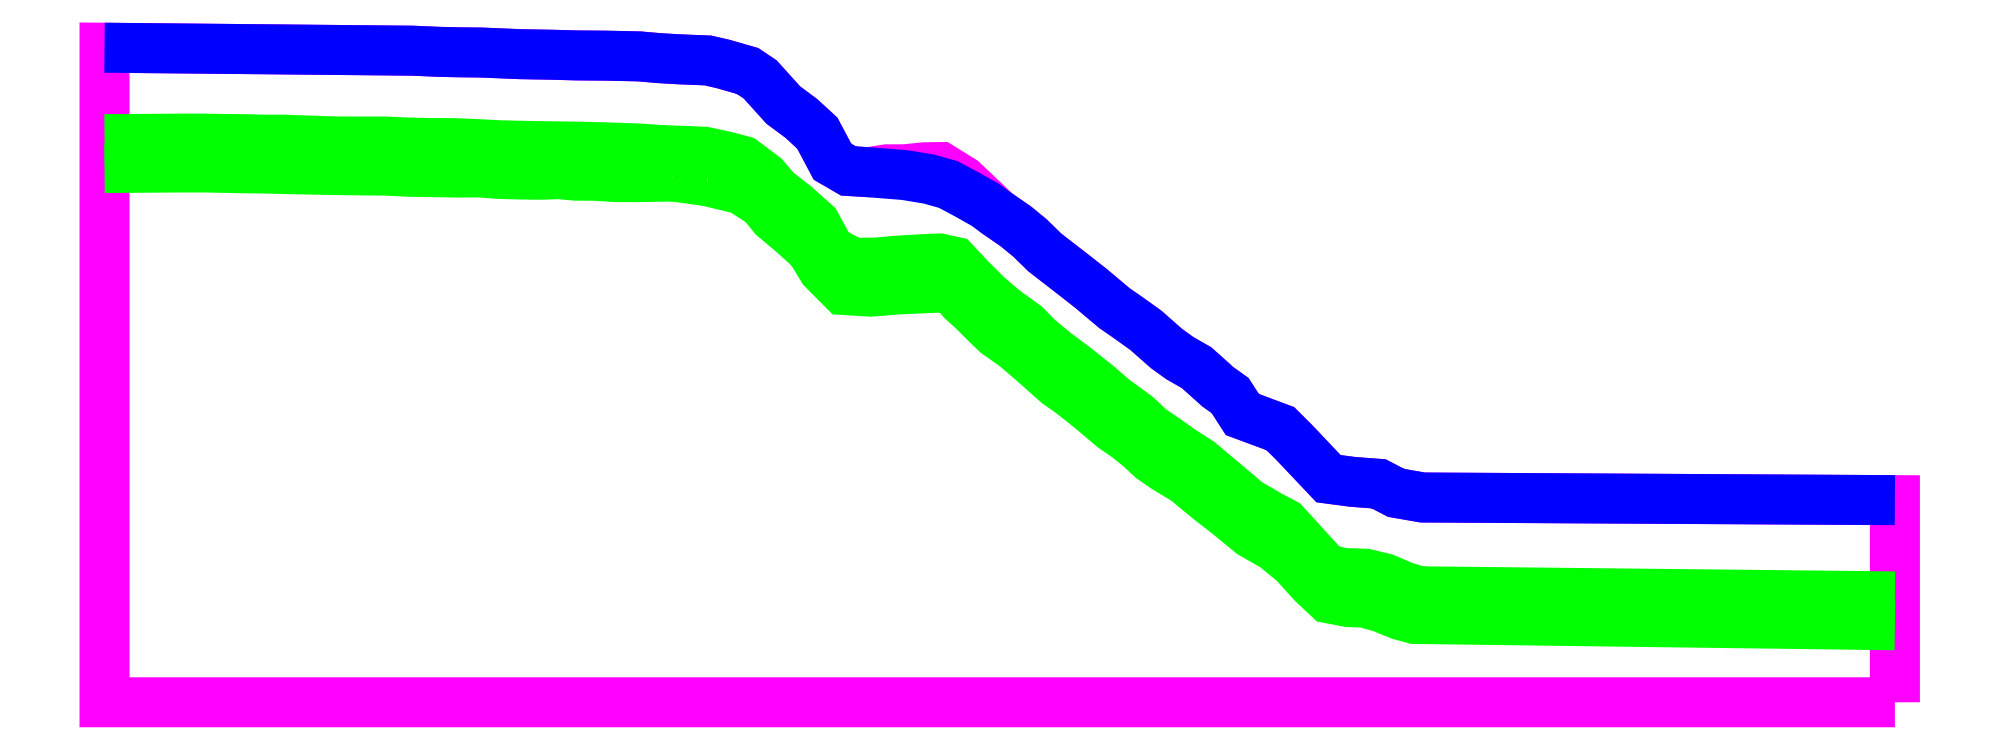
<metadata>
{"format":"dxf","ext":"dxf","renderer":"ezdxf+matplotlib","layout":"modelspace","background":"white","min_lineweight":24,"dpi":150}
</metadata>
<code>
0
SECTION
2
ENTITIES
0
POLYLINE
8
EXTERNAL
10
0
20
0
30
0
40
0
41
0
66
     1
0
VERTEX
8
EXTERNAL
10
186
20
-1
30
0
0
VERTEX
8
EXTERNAL
10
186
20
7
30
0
0
VERTEX
8
EXTERNAL
10
186
20
10
30
0
0
VERTEX
8
EXTERNAL
10
186
20
20
30
0
0
VERTEX
8
EXTERNAL
10
136.9
20
20.27
30
0
0
VERTEX
8
EXTERNAL
10
134.2
20
20.76
30
0
0
VERTEX
8
EXTERNAL
10
132.4
20
21.69
30
0
0
VERTEX
8
EXTERNAL
10
129.6
20
21.9
30
0
0
VERTEX
8
EXTERNAL
10
127.2
20
22.23
30
0
0
VERTEX
8
EXTERNAL
10
125.1
20
24.39
30
0
0
VERTEX
8
EXTERNAL
10
123.6
20
25.99
30
0
0
VERTEX
8
EXTERNAL
10
122.2
20
27.43
30
0
0
VERTEX
8
EXTERNAL
10
120.2
20
28.15
30
0
0
VERTEX
8
EXTERNAL
10
118.2
20
28.89
30
0
0
VERTEX
8
EXTERNAL
10
116.9
20
30.86
30
0
0
VERTEX
8
EXTERNAL
10
115.7
20
31.76
30
0
0
VERTEX
8
EXTERNAL
10
113.5
20
33.75
30
0
0
VERTEX
8
EXTERNAL
10
111.7
20
34.75
30
0
0
VERTEX
8
EXTERNAL
10
110.3
20
35.76
30
0
0
VERTEX
8
EXTERNAL
10
108.2
20
37.65
30
0
0
VERTEX
8
EXTERNAL
10
106.2
20
39.04
30
0
0
VERTEX
8
EXTERNAL
10
104.9
20
39.94
30
0
0
VERTEX
8
EXTERNAL
10
102.5
20
42.02
30
0
0
VERTEX
8
EXTERNAL
10
100.4
20
43.6
30
0
0
VERTEX
8
EXTERNAL
10
97.71
20
45.71
30
0
0
VERTEX
8
EXTERNAL
10
96.14
20
47.24
30
0
0
VERTEX
8
EXTERNAL
10
94.66
20
48.46
30
0
0
VERTEX
8
EXTERNAL
10
92.67
20
49.82
30
0
0
VERTEX
8
EXTERNAL
10
91.39
20
51.07
30
0
0
VERTEX
8
EXTERNAL
10
89.14
20
53.19
30
0
0
VERTEX
8
EXTERNAL
10
86.86
20
54.6
30
0
0
VERTEX
8
EXTERNAL
10
85.14
20
54.58
30
0
0
VERTEX
8
EXTERNAL
10
83.13
20
54.37
30
0
0
VERTEX
8
EXTERNAL
10
81.27
20
54.37
30
0
0
VERTEX
8
EXTERNAL
10
79.38
20
54.07
30
0
0
VERTEX
8
EXTERNAL
10
77.29
20
54.19
30
0
0
VERTEX
8
EXTERNAL
10
75.62
20
55.16
30
0
0
VERTEX
8
EXTERNAL
10
74.05
20
58.13
30
0
0
VERTEX
8
EXTERNAL
10
72.39
20
59.66
30
0
0
VERTEX
8
EXTERNAL
10
70.52
20
61.04
30
0
0
VERTEX
8
EXTERNAL
10
68.12
20
63.71
30
0
0
VERTEX
8
EXTERNAL
10
66.82
20
64.58
30
0
0
VERTEX
8
EXTERNAL
10
64.28
20
65.31
30
0
0
VERTEX
8
EXTERNAL
10
62.69
20
65.68
30
0
0
VERTEX
8
EXTERNAL
10
59.61
20
65.8
30
0
0
VERTEX
8
EXTERNAL
10
57.66
20
65.92
30
0
0
VERTEX
8
EXTERNAL
10
55.55
20
66.1
30
0
0
VERTEX
8
EXTERNAL
10
52.08
20
66.18
30
0
0
VERTEX
8
EXTERNAL
10
49.12
20
66.2
30
0
0
VERTEX
8
EXTERNAL
10
46.36
20
66.27
30
0
0
VERTEX
8
EXTERNAL
10
43.2
20
66.33
30
0
0
VERTEX
8
EXTERNAL
10
39.17
20
66.5
30
0
0
VERTEX
8
EXTERNAL
10
36.74
20
66.53
30
0
0
VERTEX
8
EXTERNAL
10
34.65
20
66.58
30
0
0
VERTEX
8
EXTERNAL
10
31.97
20
66.69
30
0
0
VERTEX
8
EXTERNAL
10
0
20
67
30
0
0
VERTEX
8
EXTERNAL
10
0
20
57.5
30
0
0
VERTEX
8
EXTERNAL
10
0
20
54.5
30
0
0
VERTEX
8
EXTERNAL
10
0
20
-1
30
0
0
VERTEX
8
EXTERNAL
10
186
20
-1
30
0
0
SEQEND
8
EXTERNAL
0
POLYLINE
8
MATERIAL
10
0
20
0
30
0
40
0
41
0
66
     1
0
VERTEX
8
MATERIAL
10
0
20
57.5
30
0
0
VERTEX
8
MATERIAL
10
7.463
20
57.55
30
0
0
VERTEX
8
MATERIAL
10
10.44
20
57.56
30
0
0
VERTEX
8
MATERIAL
10
12.01
20
57.53
30
0
0
VERTEX
8
MATERIAL
10
14.71
20
57.49
30
0
0
VERTEX
8
MATERIAL
10
16.86
20
57.44
30
0
0
VERTEX
8
MATERIAL
10
18.6
20
57.45
30
0
0
VERTEX
8
MATERIAL
10
20.92
20
57.37
30
0
0
VERTEX
8
MATERIAL
10
23.63
20
57.27
30
0
0
VERTEX
8
MATERIAL
10
26.31
20
57.26
30
0
0
VERTEX
8
MATERIAL
10
29.1
20
57.26
30
0
0
VERTEX
8
MATERIAL
10
31.5
20
57.15
30
0
0
VERTEX
8
MATERIAL
10
33.9
20
57.1
30
0
0
VERTEX
8
MATERIAL
10
36.16
20
57.09
30
0
0
VERTEX
8
MATERIAL
10
38.47
20
57
30
0
0
VERTEX
8
MATERIAL
10
41.08
20
56.87
30
0
0
VERTEX
8
MATERIAL
10
42.66
20
56.83
30
0
0
VERTEX
8
MATERIAL
10
44.23
20
56.79
30
0
0
VERTEX
8
MATERIAL
10
46.94
20
56.75
30
0
0
VERTEX
8
MATERIAL
10
49.7
20
56.71
30
0
0
VERTEX
8
MATERIAL
10
53.34
20
56.61
30
0
0
VERTEX
8
MATERIAL
10
55.57
20
56.53
30
0
0
VERTEX
8
MATERIAL
10
57.4
20
56.4
30
0
0
VERTEX
8
MATERIAL
10
59.02
20
56.32
30
0
0
VERTEX
8
MATERIAL
10
60.81
20
56.26
30
0
0
VERTEX
8
MATERIAL
10
62.36
20
56.19
30
0
0
VERTEX
8
MATERIAL
10
64.63
20
55.7
30
0
0
VERTEX
8
MATERIAL
10
66.33
20
55.24
30
0
0
VERTEX
8
MATERIAL
10
68.54
20
53.59
30
0
0
VERTEX
8
MATERIAL
10
69.8
20
52.1
30
0
0
VERTEX
8
MATERIAL
10
71.73
20
50.62
30
0
0
VERTEX
8
MATERIAL
10
73.87
20
48.7
30
0
0
VERTEX
8
MATERIAL
10
75.43
20
45.88
30
0
0
VERTEX
8
MATERIAL
10
77.78
20
44.66
30
0
0
VERTEX
8
MATERIAL
10
80.06
20
44.67
30
0
0
VERTEX
8
MATERIAL
10
82.38
20
44.88
30
0
0
VERTEX
8
MATERIAL
10
84.71
20
45.02
30
0
0
VERTEX
8
MATERIAL
10
86.77
20
45.1
30
0
0
VERTEX
8
MATERIAL
10
88.28
20
44.78
30
0
0
VERTEX
8
MATERIAL
10
89.86
20
43.09
30
0
0
VERTEX
8
MATERIAL
10
91.7
20
41.25
30
0
0
VERTEX
8
MATERIAL
10
93.52
20
39.7
30
0
0
VERTEX
8
MATERIAL
10
95.7
20
38.13
30
0
0
VERTEX
8
MATERIAL
10
96.93
20
36.86
30
0
0
VERTEX
8
MATERIAL
10
98.58
20
35.49
30
0
0
VERTEX
8
MATERIAL
10
100.9
20
33.73
30
0
0
VERTEX
8
MATERIAL
10
103.3
20
31.85
30
0
0
VERTEX
8
MATERIAL
10
104.8
20
30.54
30
0
0
VERTEX
8
MATERIAL
10
107.3
20
28.7
30
0
0
VERTEX
8
MATERIAL
10
108.7
20
27.41
30
0
0
VERTEX
8
MATERIAL
10
110.3
20
26.3
30
0
0
VERTEX
8
MATERIAL
10
111.7
20
25.27
30
0
0
VERTEX
8
MATERIAL
10
113.7
20
23.98
30
0
0
VERTEX
8
MATERIAL
10
116.3
20
21.82
30
0
0
VERTEX
8
MATERIAL
10
118.8
20
19.73
30
0
0
VERTEX
8
MATERIAL
10
121
20
18.41
30
0
0
VERTEX
8
MATERIAL
10
122.6
20
17.6
30
0
0
VERTEX
8
MATERIAL
10
123.6
20
16.49
30
0
0
VERTEX
8
MATERIAL
10
125.5
20
14.38
30
0
0
VERTEX
8
MATERIAL
10
127
20
12.79
30
0
0
VERTEX
8
MATERIAL
10
128.8
20
12.42
30
0
0
VERTEX
8
MATERIAL
10
131
20
12.35
30
0
0
VERTEX
8
MATERIAL
10
133
20
11.87
30
0
0
VERTEX
8
MATERIAL
10
134.9
20
11.05
30
0
0
VERTEX
8
MATERIAL
10
136.6
20
10.53
30
0
0
VERTEX
8
MATERIAL
10
186
20
10
30
0
0
SEQEND
8
MATERIAL
0
POLYLINE
8
MATERIAL
10
0
20
0
30
0
40
0
41
0
66
     1
0
VERTEX
8
MATERIAL
10
62.63
20
53.13
30
0
0
VERTEX
8
MATERIAL
10
66.1
20
52.3
30
0
0
VERTEX
8
MATERIAL
10
68.36
20
50.84
30
0
0
VERTEX
8
MATERIAL
10
69.51
20
49.42
30
0
0
VERTEX
8
MATERIAL
10
71.26
20
47.95
30
0
0
VERTEX
8
MATERIAL
10
73.37
20
46.07
30
0
0
VERTEX
8
MATERIAL
10
74.63
20
44
30
0
0
VERTEX
8
MATERIAL
10
76.78
20
41.83
30
0
0
VERTEX
8
MATERIAL
10
79.6
20
41.66
30
0
0
VERTEX
8
MATERIAL
10
82.38
20
41.88
30
0
0
VERTEX
8
MATERIAL
10
86.37
20
42.06
30
0
0
VERTEX
8
MATERIAL
10
88.04
20
42.02
30
0
0
VERTEX
8
MATERIAL
10
89.11
20
40.75
30
0
0
VERTEX
8
MATERIAL
10
90.31
20
39.66
30
0
0
VERTEX
8
MATERIAL
10
91.39
20
38.57
30
0
0
VERTEX
8
MATERIAL
10
92.67
20
37.32
30
0
0
VERTEX
8
MATERIAL
10
94.56
20
36
30
0
0
VERTEX
8
MATERIAL
10
96.38
20
34.44
30
0
0
VERTEX
8
MATERIAL
10
99.02
20
32.11
30
0
0
VERTEX
8
MATERIAL
10
100.3
20
31.24
30
0
0
VERTEX
8
MATERIAL
10
101.6
20
30.19
30
0
0
VERTEX
8
MATERIAL
10
102.8
20
29.24
30
0
0
VERTEX
8
MATERIAL
10
104.8
20
27.54
30
0
0
VERTEX
8
MATERIAL
10
106.2
20
26.56
30
0
0
VERTEX
8
MATERIAL
10
107.5
20
25.49
30
0
0
VERTEX
8
MATERIAL
10
108.8
20
24.31
30
0
0
VERTEX
8
MATERIAL
10
110.3
20
23.3
30
0
0
VERTEX
8
MATERIAL
10
112.3
20
22.09
30
0
0
VERTEX
8
MATERIAL
10
114.7
20
20.11
30
0
0
VERTEX
8
MATERIAL
10
116.9
20
18.39
30
0
0
VERTEX
8
MATERIAL
10
119.2
20
16.54
30
0
0
VERTEX
8
MATERIAL
10
121.5
20
15.18
30
0
0
VERTEX
8
MATERIAL
10
123.6
20
13.49
30
0
0
VERTEX
8
MATERIAL
10
125.5
20
11.38
30
0
0
VERTEX
8
MATERIAL
10
127.2
20
9.799
30
0
0
VERTEX
8
MATERIAL
10
129.2
20
9.412
30
0
0
VERTEX
8
MATERIAL
10
130.9
20
9.342
30
0
0
VERTEX
8
MATERIAL
10
132.6
20
8.857
30
0
0
VERTEX
8
MATERIAL
10
134.6
20
8.061
30
0
0
VERTEX
8
MATERIAL
10
136.1
20
7.657
30
0
0
VERTEX
8
MATERIAL
10
186
20
7
30
0
0
SEQEND
8
MATERIAL
0
POLYLINE
8
MATERIAL
10
0
20
0
30
0
40
0
41
0
66
     1
0
VERTEX
8
MATERIAL
10
58.98
20
53.62
30
0
0
VERTEX
8
MATERIAL
10
60.47
20
53.44
30
0
0
VERTEX
8
MATERIAL
10
62.63
20
53.13
30
0
0
SEQEND
8
MATERIAL
0
POLYLINE
8
MATERIAL
10
0
20
0
30
0
40
0
41
0
66
     1
0
VERTEX
8
MATERIAL
10
0
20
54.5
30
0
0
VERTEX
8
MATERIAL
10
7.463
20
54.55
30
0
0
VERTEX
8
MATERIAL
10
10.44
20
54.56
30
0
0
VERTEX
8
MATERIAL
10
12.01
20
54.53
30
0
0
VERTEX
8
MATERIAL
10
14.31
20
54.48
30
0
0
VERTEX
8
MATERIAL
10
16.86
20
54.44
30
0
0
VERTEX
8
MATERIAL
10
19.92
20
54.37
30
0
0
VERTEX
8
MATERIAL
10
22.58
20
54.32
30
0
0
VERTEX
8
MATERIAL
10
24.71
20
54.28
30
0
0
VERTEX
8
MATERIAL
10
27.38
20
54.25
30
0
0
VERTEX
8
MATERIAL
10
29.29
20
54.23
30
0
0
VERTEX
8
MATERIAL
10
31.75
20
54.11
30
0
0
VERTEX
8
MATERIAL
10
34.54
20
54.07
30
0
0
VERTEX
8
MATERIAL
10
36.68
20
54.03
30
0
0
VERTEX
8
MATERIAL
10
38.89
20
54.05
30
0
0
VERTEX
8
MATERIAL
10
41
20
53.89
30
0
0
VERTEX
8
MATERIAL
10
43.37
20
53.82
30
0
0
VERTEX
8
MATERIAL
10
45.5
20
53.81
30
0
0
VERTEX
8
MATERIAL
10
47.17
20
53.87
30
0
0
VERTEX
8
MATERIAL
10
48.96
20
53.71
30
0
0
VERTEX
8
MATERIAL
10
50.92
20
53.7
30
0
0
VERTEX
8
MATERIAL
10
53.08
20
53.56
30
0
0
VERTEX
8
MATERIAL
10
55.32
20
53.55
30
0
0
VERTEX
8
MATERIAL
10
58.98
20
53.62
30
0
0
SEQEND
8
MATERIAL
0
POLYLINE
8
WATER_TABLE
10
0
20
0
30
0
40
0
41
0
66
     1
0
VERTEX
8
WATER_TABLE
10
0
20
67
30
0
0
VERTEX
8
WATER_TABLE
10
31.97
20
66.69
30
0
0
VERTEX
8
WATER_TABLE
10
34.65
20
66.58
30
0
0
VERTEX
8
WATER_TABLE
10
36.74
20
66.53
30
0
0
VERTEX
8
WATER_TABLE
10
39.17
20
66.5
30
0
0
VERTEX
8
WATER_TABLE
10
43.2
20
66.33
30
0
0
VERTEX
8
WATER_TABLE
10
46.36
20
66.27
30
0
0
VERTEX
8
WATER_TABLE
10
49.12
20
66.2
30
0
0
VERTEX
8
WATER_TABLE
10
52.08
20
66.18
30
0
0
VERTEX
8
WATER_TABLE
10
55.55
20
66.1
30
0
0
VERTEX
8
WATER_TABLE
10
57.66
20
65.92
30
0
0
VERTEX
8
WATER_TABLE
10
59.61
20
65.8
30
0
0
VERTEX
8
WATER_TABLE
10
62.69
20
65.68
30
0
0
VERTEX
8
WATER_TABLE
10
64.28
20
65.31
30
0
0
VERTEX
8
WATER_TABLE
10
66.82
20
64.58
30
0
0
VERTEX
8
WATER_TABLE
10
68.12
20
63.71
30
0
0
VERTEX
8
WATER_TABLE
10
70.52
20
61.04
30
0
0
VERTEX
8
WATER_TABLE
10
72.39
20
59.66
30
0
0
VERTEX
8
WATER_TABLE
10
74.05
20
58.13
30
0
0
VERTEX
8
WATER_TABLE
10
75.62
20
55.16
30
0
0
VERTEX
8
WATER_TABLE
10
77.29
20
54.19
30
0
0
VERTEX
8
WATER_TABLE
10
79.38
20
54.07
30
0
0
VERTEX
8
WATER_TABLE
10
83.12
20
53.77
30
0
0
VERTEX
8
WATER_TABLE
10
85.66
20
53.35
30
0
0
VERTEX
8
WATER_TABLE
10
87.66
20
52.79
30
0
0
VERTEX
8
WATER_TABLE
10
89.58
20
51.77
30
0
0
VERTEX
8
WATER_TABLE
10
91.5
20
50.68
30
0
0
VERTEX
8
WATER_TABLE
10
92.67
20
49.82
30
0
0
VERTEX
8
WATER_TABLE
10
94.66
20
48.46
30
0
0
VERTEX
8
WATER_TABLE
10
96.14
20
47.24
30
0
0
VERTEX
8
WATER_TABLE
10
97.71
20
45.71
30
0
0
VERTEX
8
WATER_TABLE
10
100.4
20
43.6
30
0
0
VERTEX
8
WATER_TABLE
10
102.5
20
42.02
30
0
0
VERTEX
8
WATER_TABLE
10
104.9
20
39.94
30
0
0
VERTEX
8
WATER_TABLE
10
106.2
20
39.04
30
0
0
VERTEX
8
WATER_TABLE
10
108.2
20
37.65
30
0
0
VERTEX
8
WATER_TABLE
10
110.3
20
35.76
30
0
0
VERTEX
8
WATER_TABLE
10
111.7
20
34.75
30
0
0
VERTEX
8
WATER_TABLE
10
113.5
20
33.75
30
0
0
VERTEX
8
WATER_TABLE
10
115.7
20
31.76
30
0
0
VERTEX
8
WATER_TABLE
10
116.9
20
30.86
30
0
0
VERTEX
8
WATER_TABLE
10
118.2
20
28.89
30
0
0
VERTEX
8
WATER_TABLE
10
120.2
20
28.15
30
0
0
VERTEX
8
WATER_TABLE
10
122.2
20
27.43
30
0
0
VERTEX
8
WATER_TABLE
10
123.6
20
25.99
30
0
0
VERTEX
8
WATER_TABLE
10
125.1
20
24.39
30
0
0
VERTEX
8
WATER_TABLE
10
127.2
20
22.23
30
0
0
VERTEX
8
WATER_TABLE
10
129.6
20
21.9
30
0
0
VERTEX
8
WATER_TABLE
10
132.4
20
21.69
30
0
0
VERTEX
8
WATER_TABLE
10
134.2
20
20.76
30
0
0
VERTEX
8
WATER_TABLE
10
136.9
20
20.27
30
0
0
VERTEX
8
WATER_TABLE
10
186
20
20
30
0
0
SEQEND
8
WATER_TABLE
0
ENDSEC
0
EOF

</code>
